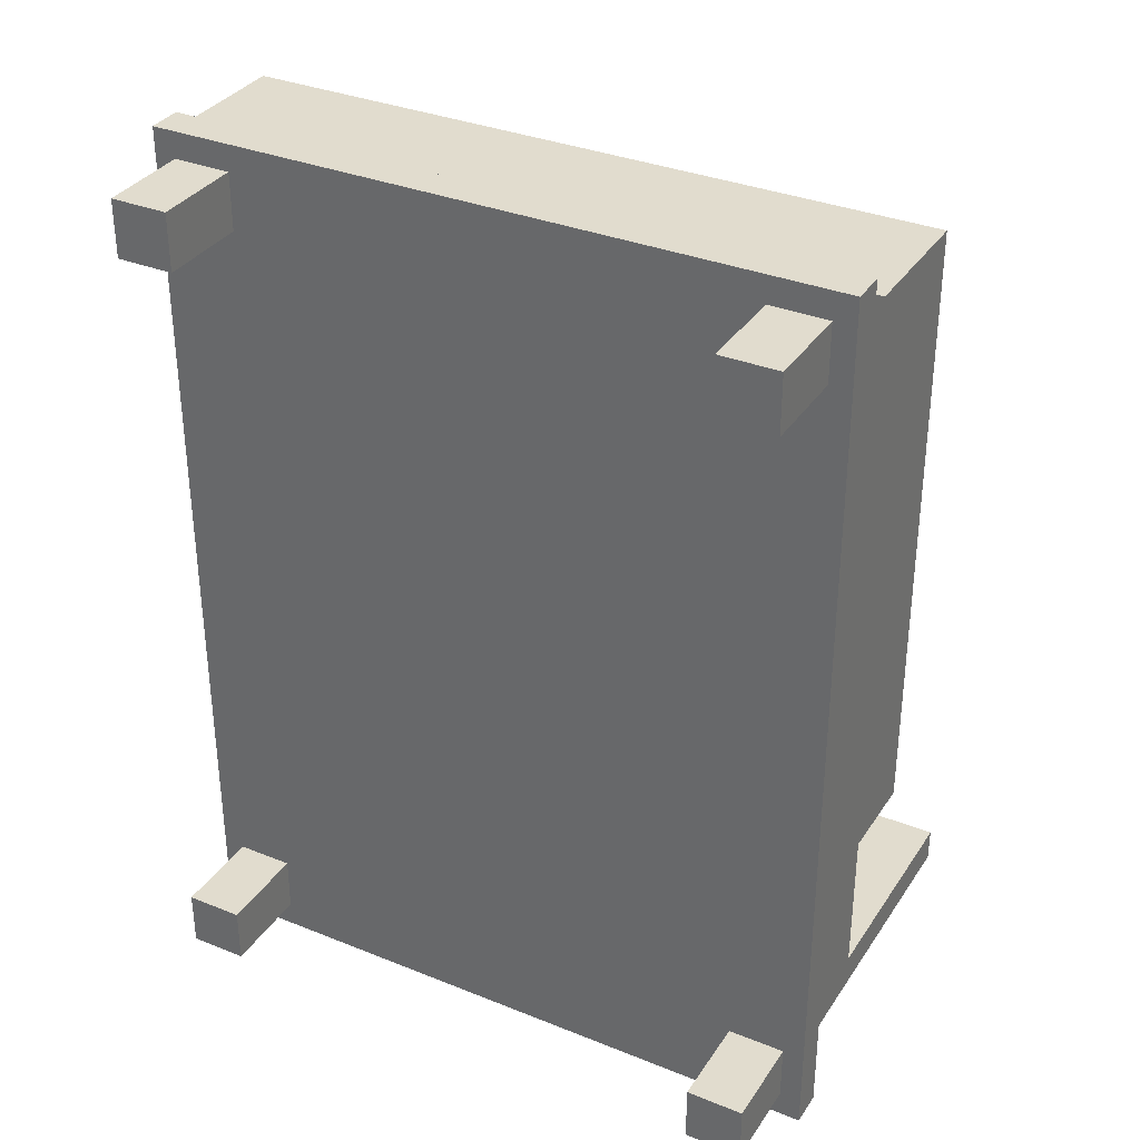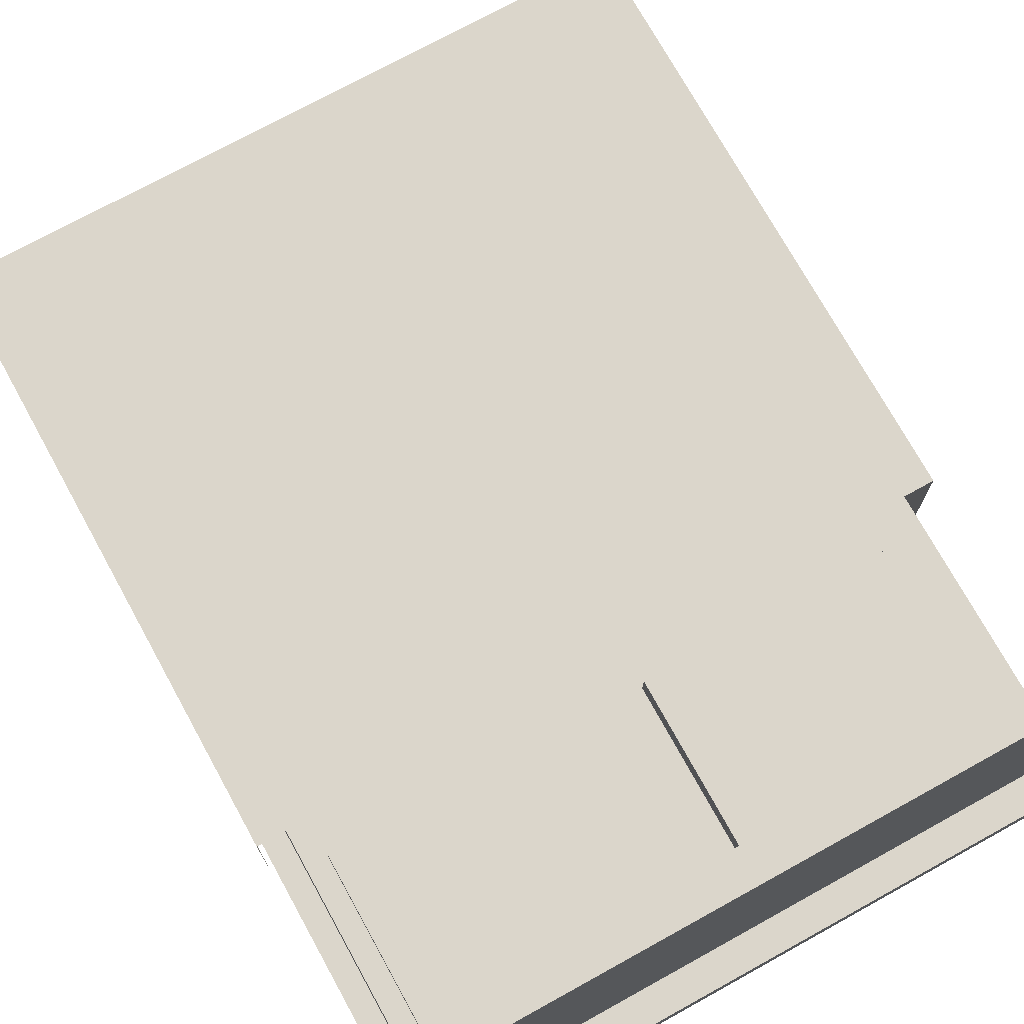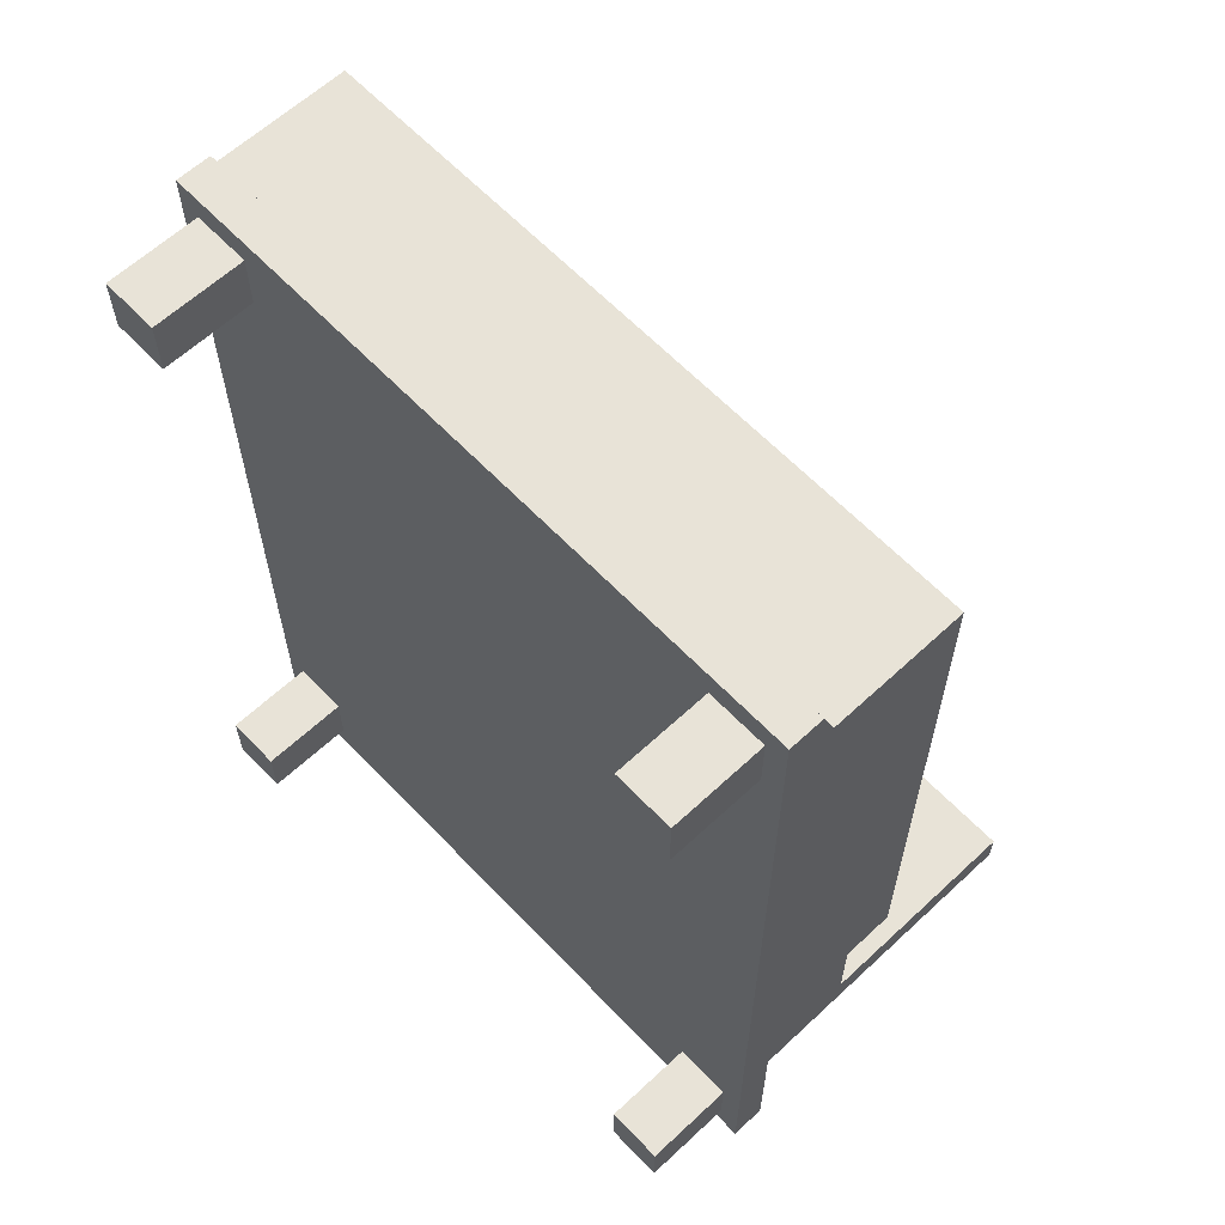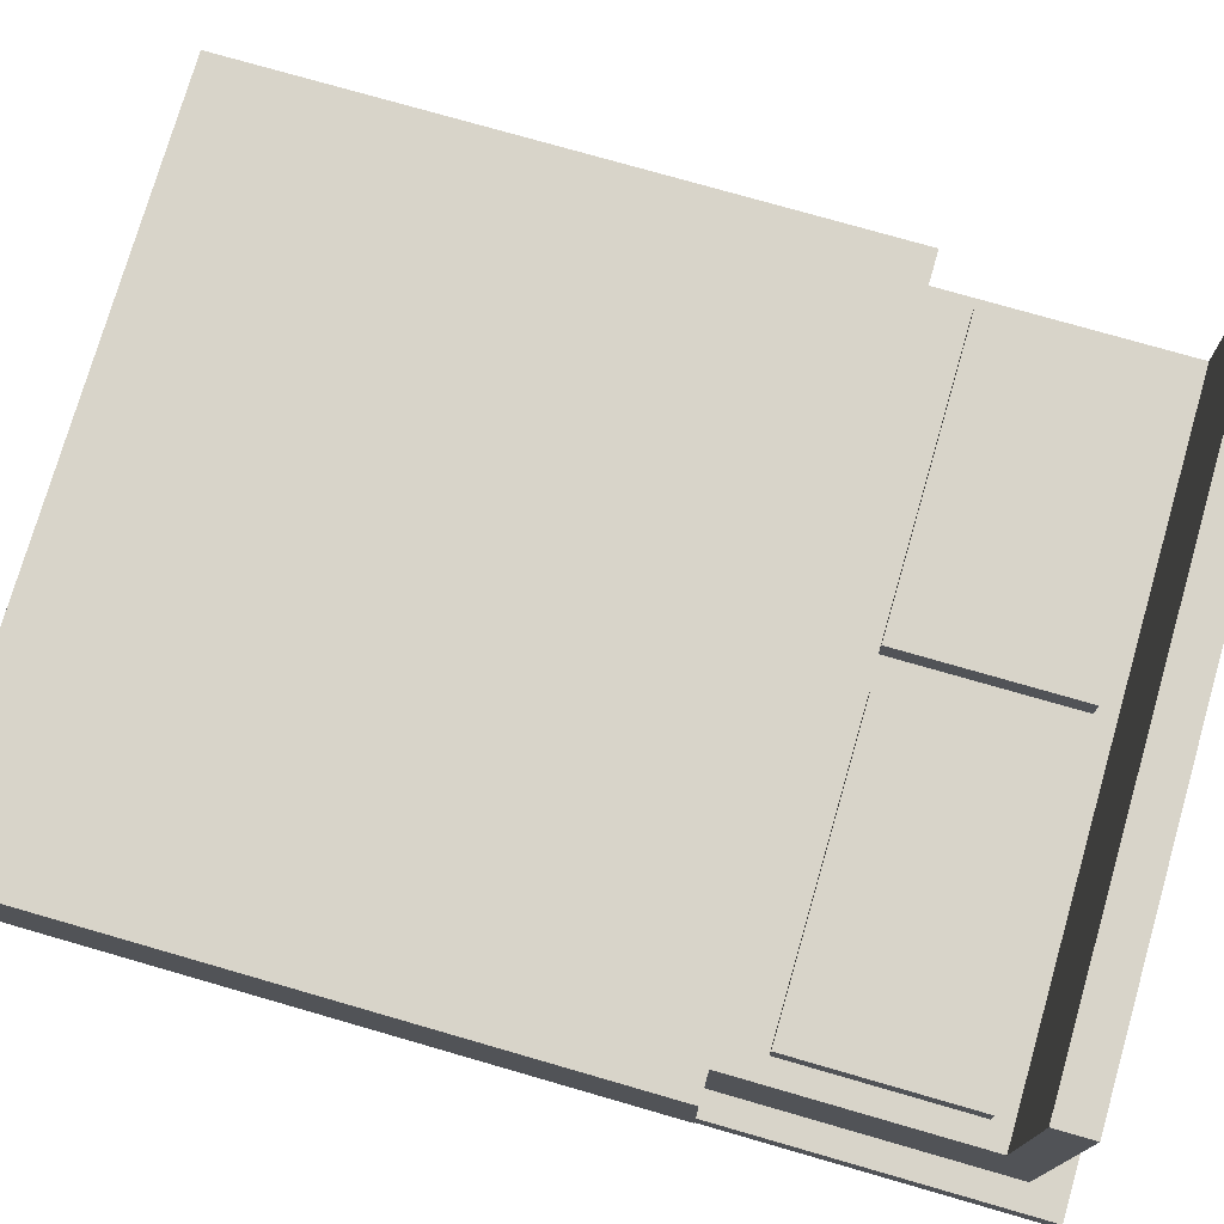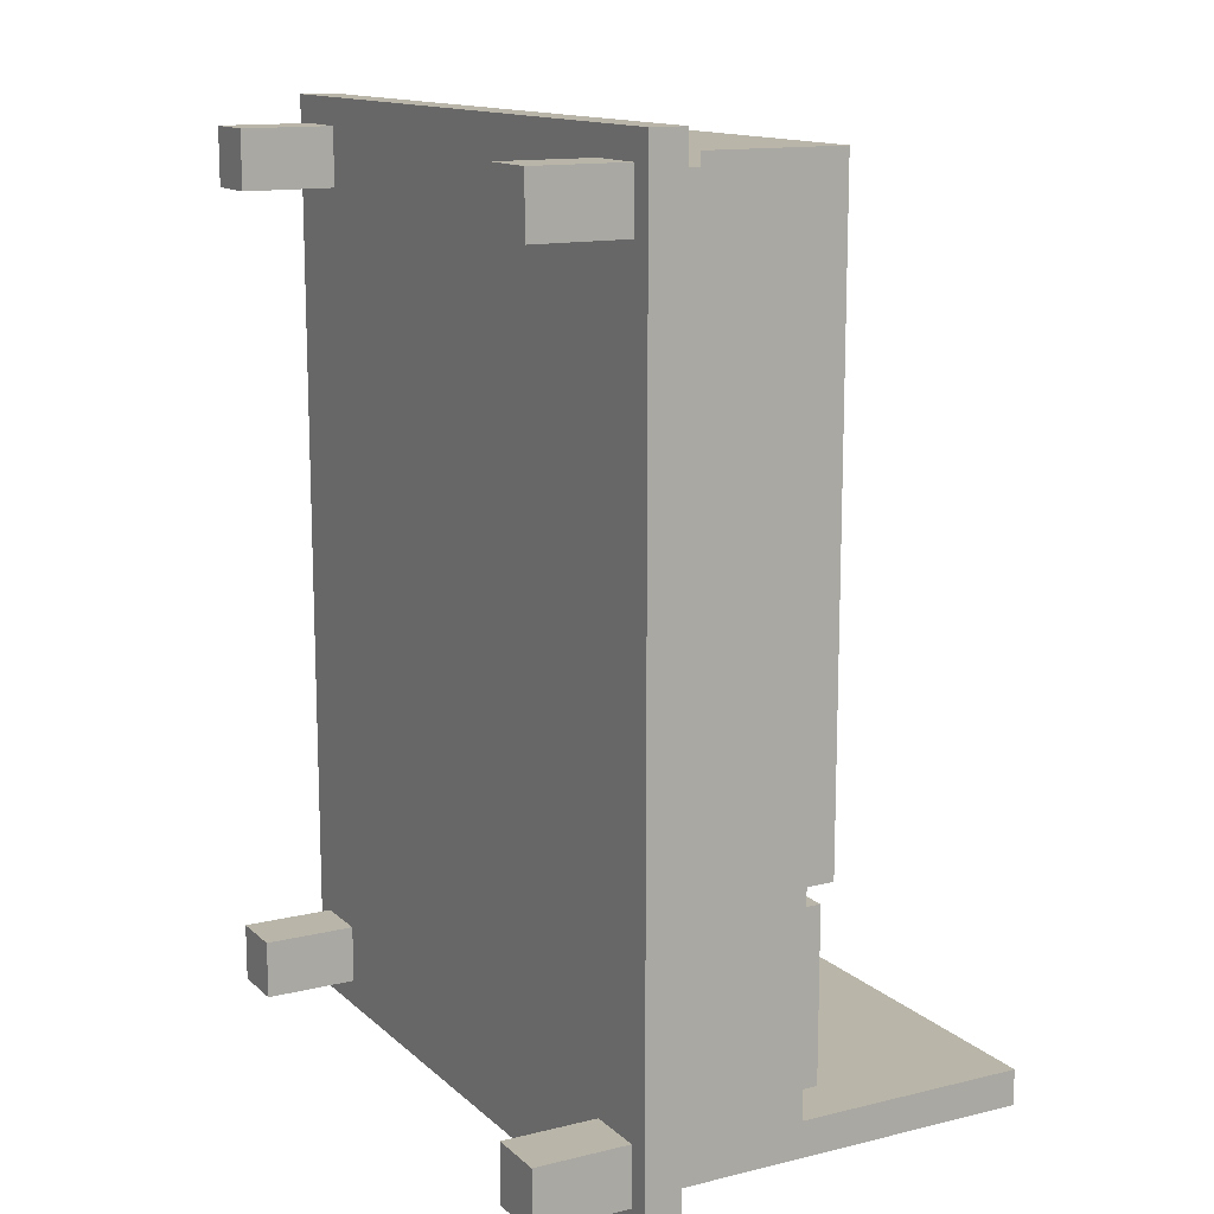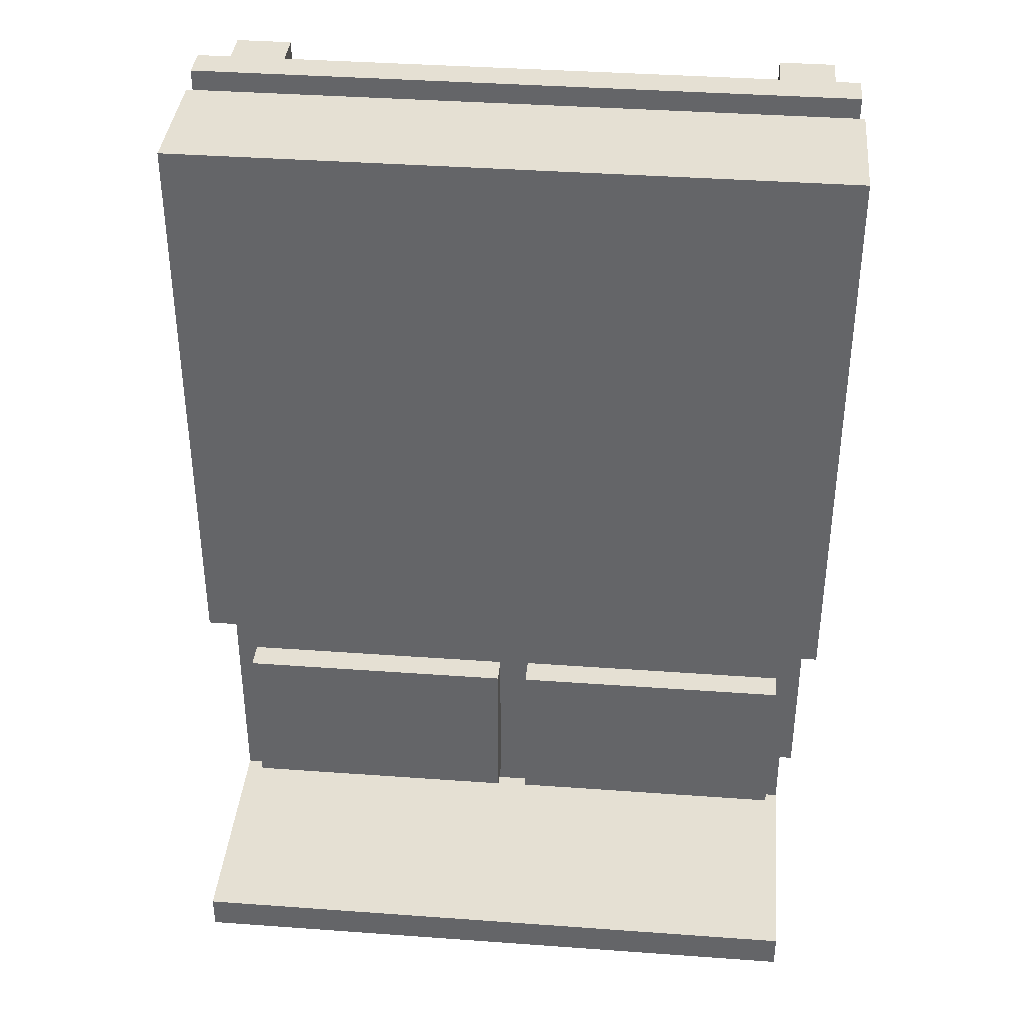
<metadata>
{"format":"obj","ext":"obj","renderer":"f3d","projection":"perspective","resolution":1024,"background":"white","views":[{"elev":34.0,"azim":28.6,"up":"+Z"},{"elev":73.5,"azim":151.1,"up":"+Y"},{"elev":62.0,"azim":46.6,"up":"+Z"},{"elev":75.6,"azim":106.1,"up":"+Y"},{"elev":13.5,"azim":61.2,"up":"+Z"},{"elev":37.9,"azim":-174.7,"up":"+Z"}]}
</metadata>
<code>
o letto
v -1.091 0.8537 1.387
v 1.091 0.8537 1.387
v 1.091 0.8537 -0.5227
v -1.091 0.8537 -0.5227
v -1.091 0.4272 1.387
v 1.091 0.4272 1.387
v 1.091 0.4272 -0.5227
v -1.091 0.4272 -0.5227
v -1 0.4046 1.341
v -1 0.8293 1.341
v -1 0.4046 -1.341
v -1 0.8293 -1.341
v 1 0.4046 1.341
v 1 0.8293 1.341
v 1 0.4046 -1.341
v 1 0.8293 -1.341
v -1.076 0.4046 1.444
v -1.076 0.4046 -1.444
v 1.076 0.4046 1.444
v 1.076 0.4046 -1.444
v -1.076 0.2934 1.444
v -1.076 0.2934 -1.444
v 1.076 0.2934 1.444
v 1.076 0.2934 -1.444
v -1.076 0.2934 1.444
v -1.076 0.2934 -1.444
v 1.076 0.2934 1.444
v 1.076 0.2934 -1.444
v -1 0.4046 -1.232
v -1 0.8293 -1.232
v 1 0.4046 -1.232
v 1 0.8293 -1.232
v -1.076 0.4046 -1.326
v 1.076 0.4046 -1.326
v -1.076 0.2934 -1.326
v 1.076 0.2934 -1.326
v -1.076 0.2934 -1.326
v 1.076 0.2934 -1.326
v -1 1.547 -1.232
v -1 1.547 -1.341
v 1 1.547 -1.341
v 1 1.547 -1.232
v -1 0.4046 -0.5227
v 1 0.8293 -0.5227
v -1.076 0.4046 -0.5626
v -1.076 0.2934 -0.5626
v -1.076 0.2934 -0.5626
v -1 0.8293 -0.5227
v 1 0.4046 -0.5227
v 1.076 0.4046 -0.5626
v 1.076 0.2934 -0.5626
v 1.076 0.2934 -0.5626
v 0.8248 -0.000572 1.359
v 0.8248 0.3847 1.359
v 0.8248 -0.000572 1.176
v 0.8248 0.3847 1.176
v 1.008 -0.000572 1.359
v 1.008 0.3847 1.359
v 1.008 -0.000572 1.176
v 1.008 0.3847 1.176
v -0.8248 -0.000572 1.359
v -0.8248 0.3847 1.359
v -0.8248 -0.000572 1.176
v -0.8248 0.3847 1.176
v -1.008 -0.000572 1.359
v -1.008 0.3847 1.359
v -1.008 -0.000572 1.176
v -1.008 0.3847 1.176
v 0.8248 -0.000572 -1.359
v 0.8248 0.3847 -1.359
v 0.8248 -0.000572 -1.176
v 0.8248 0.3847 -1.176
v 1.008 -0.000572 -1.359
v 1.008 0.3847 -1.359
v 1.008 -0.000572 -1.176
v 1.008 0.3847 -1.176
v -0.8248 -0.000572 -1.359
v -0.8248 0.3847 -1.359
v -0.8248 -0.000572 -1.176
v -0.8248 0.3847 -1.176
v -1.008 -0.000572 -1.359
v -1.008 0.3847 -1.359
v -1.008 -0.000572 -1.176
v -1.008 0.3847 -1.176
v -0.9567 0.8313 -0.6442
v -0.9567 0.9206 -0.6442
v -0.9567 0.8313 -1.173
v -0.9567 0.9206 -1.173
v -0.06248 0.8313 -0.6442
v -0.06248 0.9206 -0.6442
v -0.06248 0.8313 -1.173
v -0.06248 0.9206 -1.173
v 0.03716 0.8313 -0.6473
v 0.03716 0.9206 -0.6473
v 0.03716 0.8313 -1.176
v 0.03716 0.9206 -1.176
v 0.9313 0.8313 -0.6473
v 0.9313 0.9206 -0.6473
v 0.9313 0.8313 -1.176
v 0.9313 0.9206 -1.176
f 3 4 1 2
f 1 4 8 5
f 3 2 6 7
f 2 1 5 6
f 29 30 12 11
f 11 12 16 15
f 49 44 14 13
f 13 14 10 9
f 13 9 17 19
f 44 48 10 14
f 11 15 20 18
f 29 11 18 33
f 49 13 19 50
f 50 19 23 51
f 33 18 22 35
f 19 17 21 23
f 18 20 24 22
f 23 21 25 27
f 22 24 28 26
f 51 23 27 52
f 35 22 26 37
f 47 52 27 25
f 26 28 38 37
f 46 35 37 47
f 24 36 38 28
f 45 33 35 46
f 20 34 36 24
f 15 31 34 20
f 43 29 33 45
f 30 32 42 39
f 15 16 32 31
f 43 48 30 29
f 41 40 39 42
f 16 12 40 41
f 32 16 41 42
f 12 30 39 40
f 9 10 48 43
f 9 43 45 17
f 17 45 46 21
f 21 46 47 25
f 37 38 52 47
f 36 51 52 38
f 34 50 51 36
f 31 49 50 34
f 32 30 48 44
f 31 32 44 49
f 53 54 56 55
f 55 56 60 59
f 59 60 58 57
f 57 58 54 53
f 55 59 57 53
f 61 63 64 62
f 63 67 68 64
f 67 65 66 68
f 65 61 62 66
f 63 61 65 67
f 69 71 72 70
f 71 75 76 72
f 75 73 74 76
f 73 69 70 74
f 71 69 73 75
f 77 78 80 79
f 79 80 84 83
f 83 84 82 81
f 81 82 78 77
f 79 83 81 77
f 85 86 88 87
f 87 88 92 91
f 91 92 90 89
f 89 90 86 85
f 87 91 89 85
f 92 88 86 90
f 93 94 96 95
f 95 96 100 99
f 99 100 98 97
f 97 98 94 93
f 95 99 97 93
f 100 96 94 98

</code>
